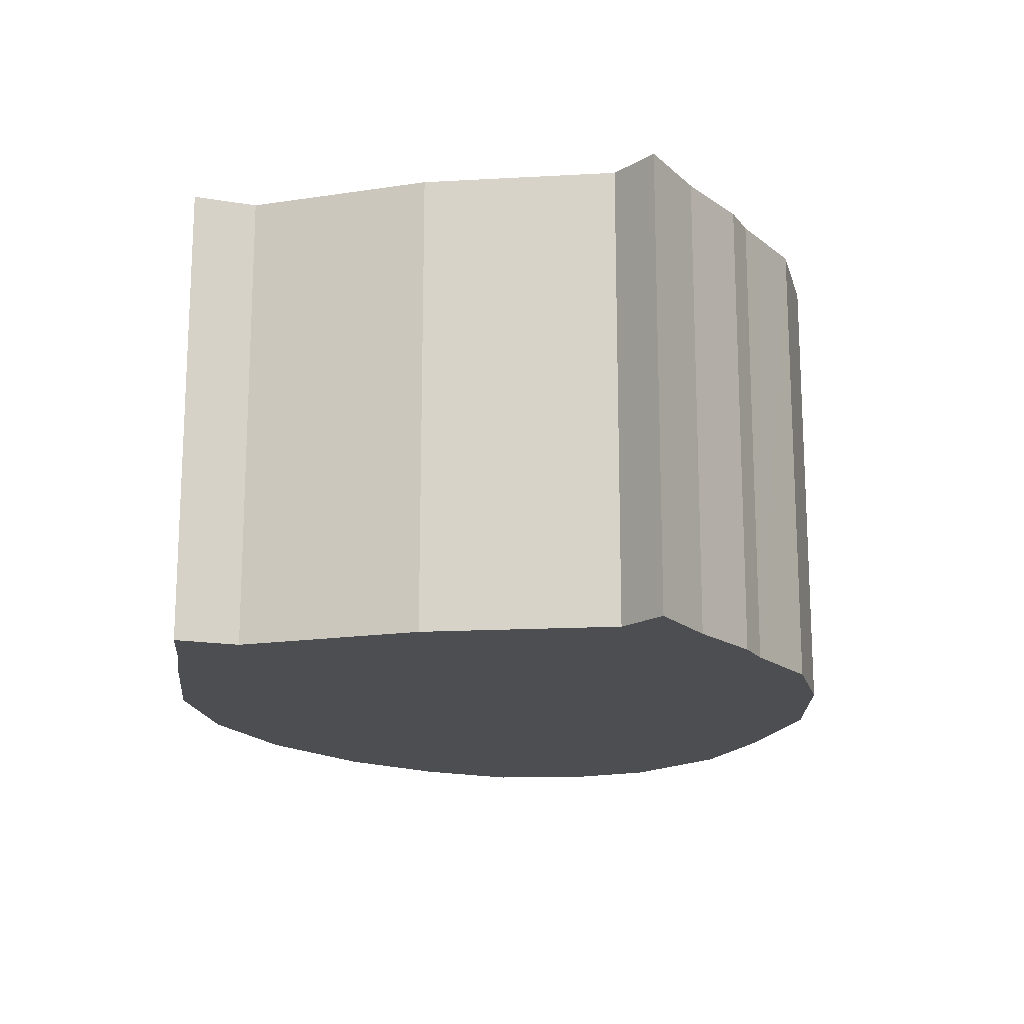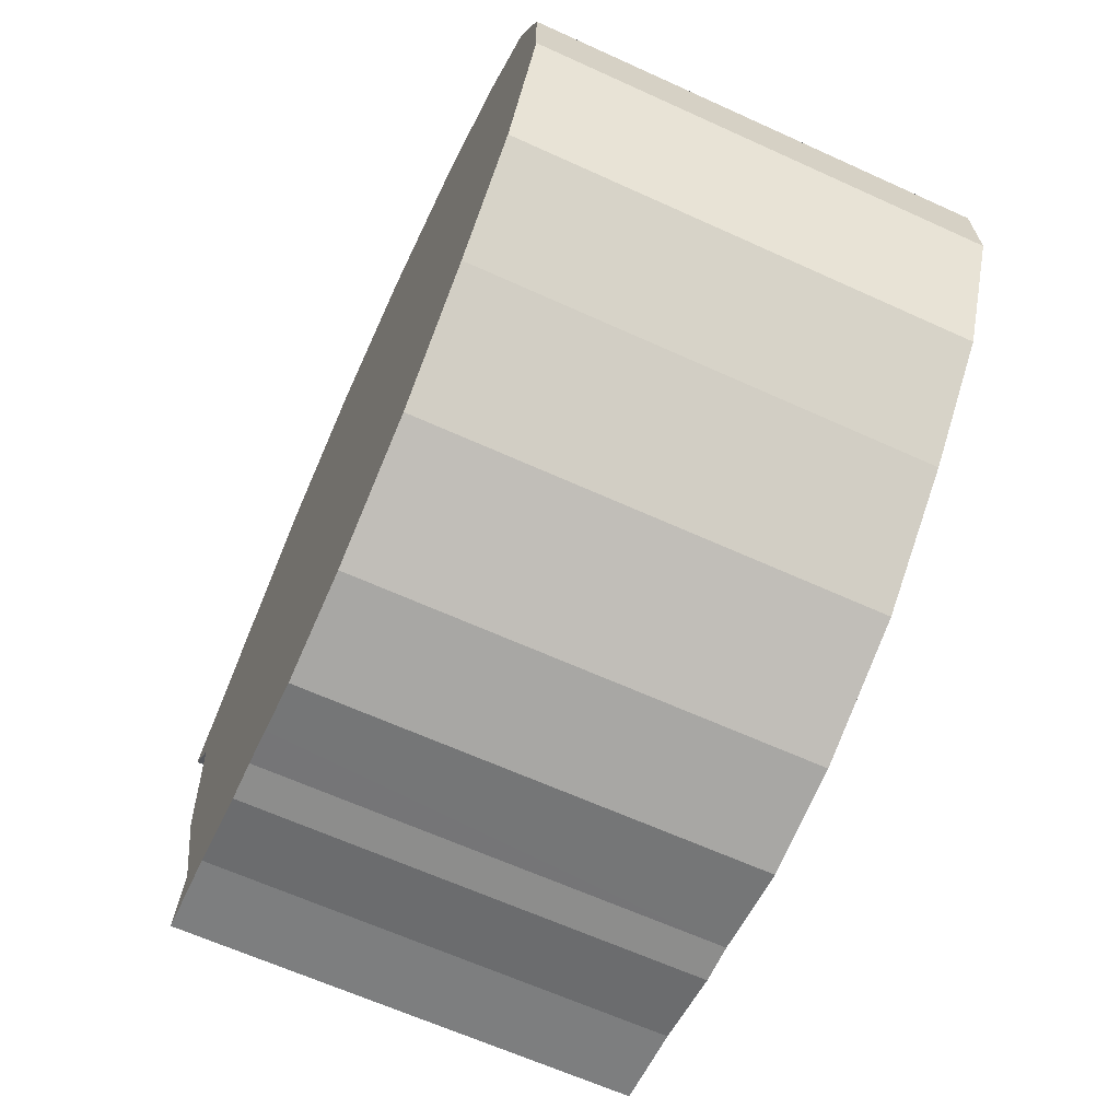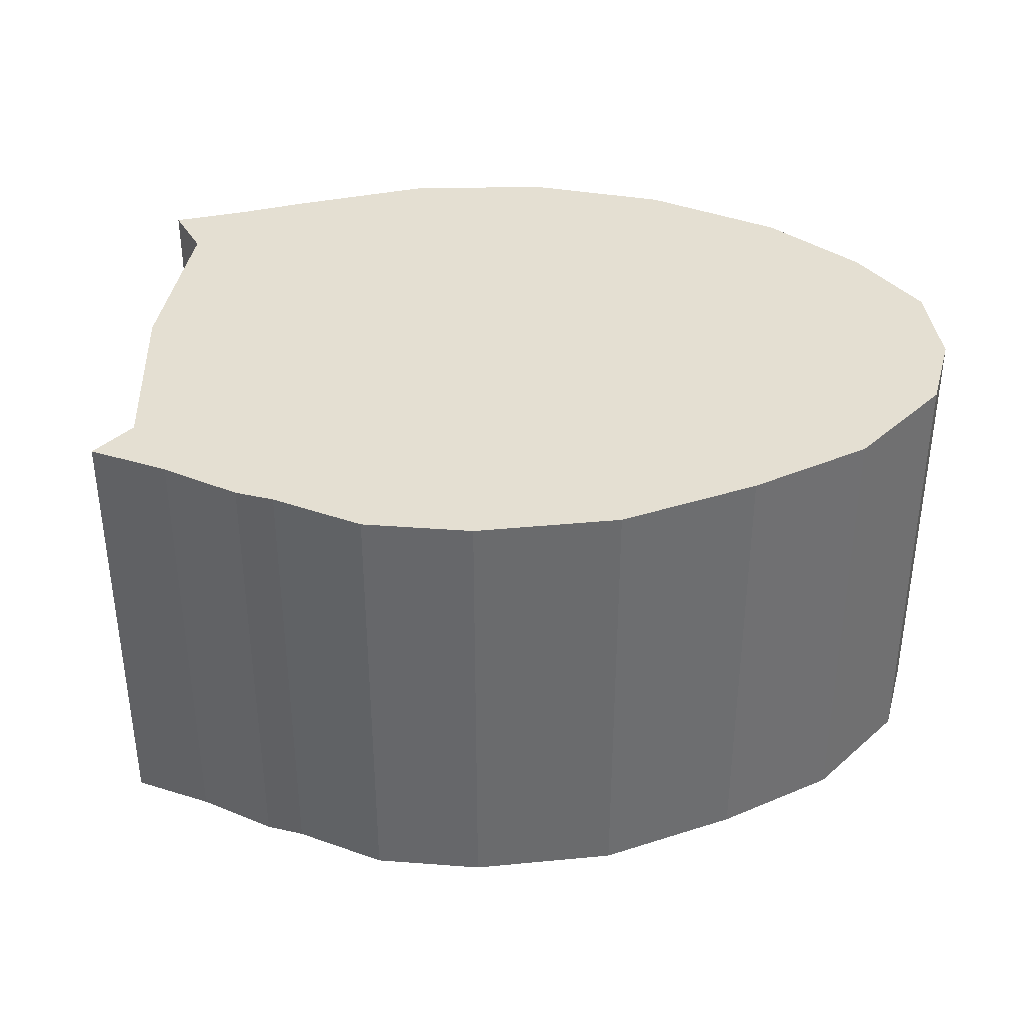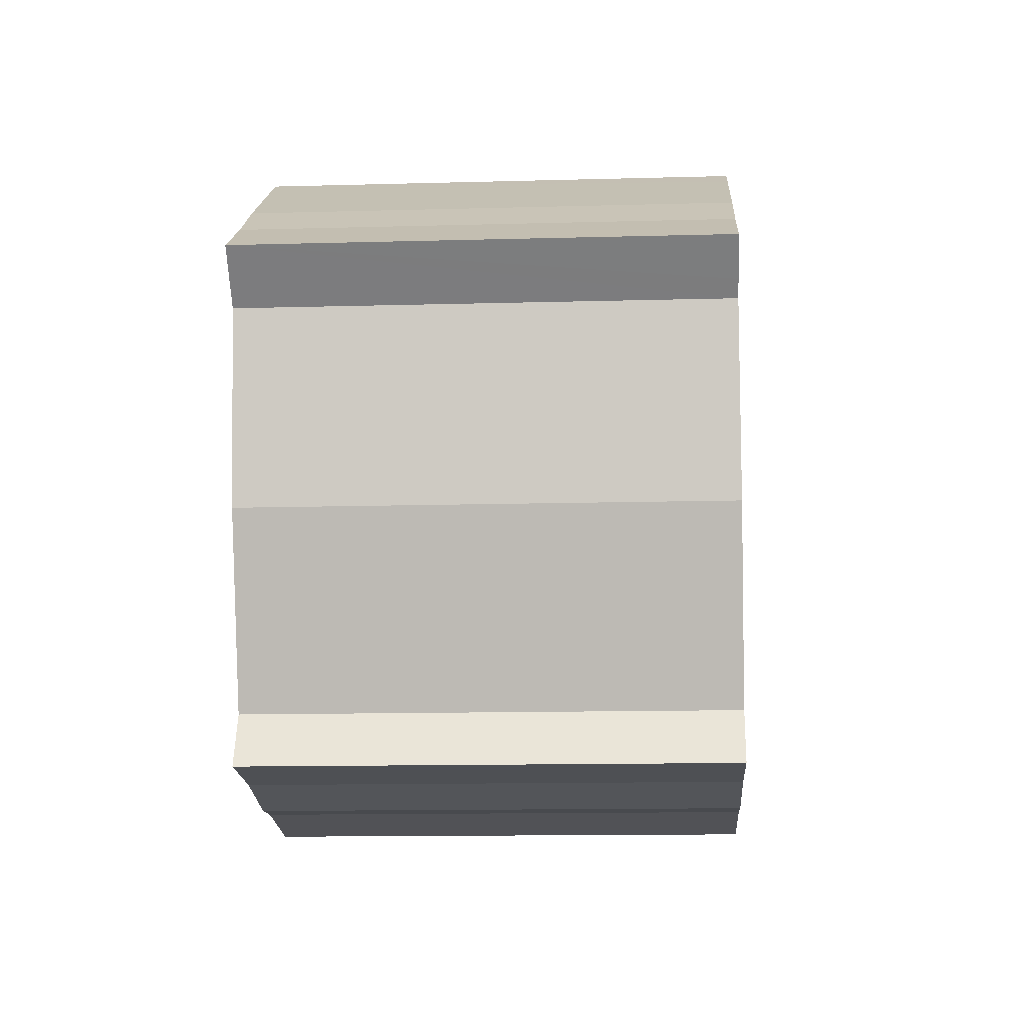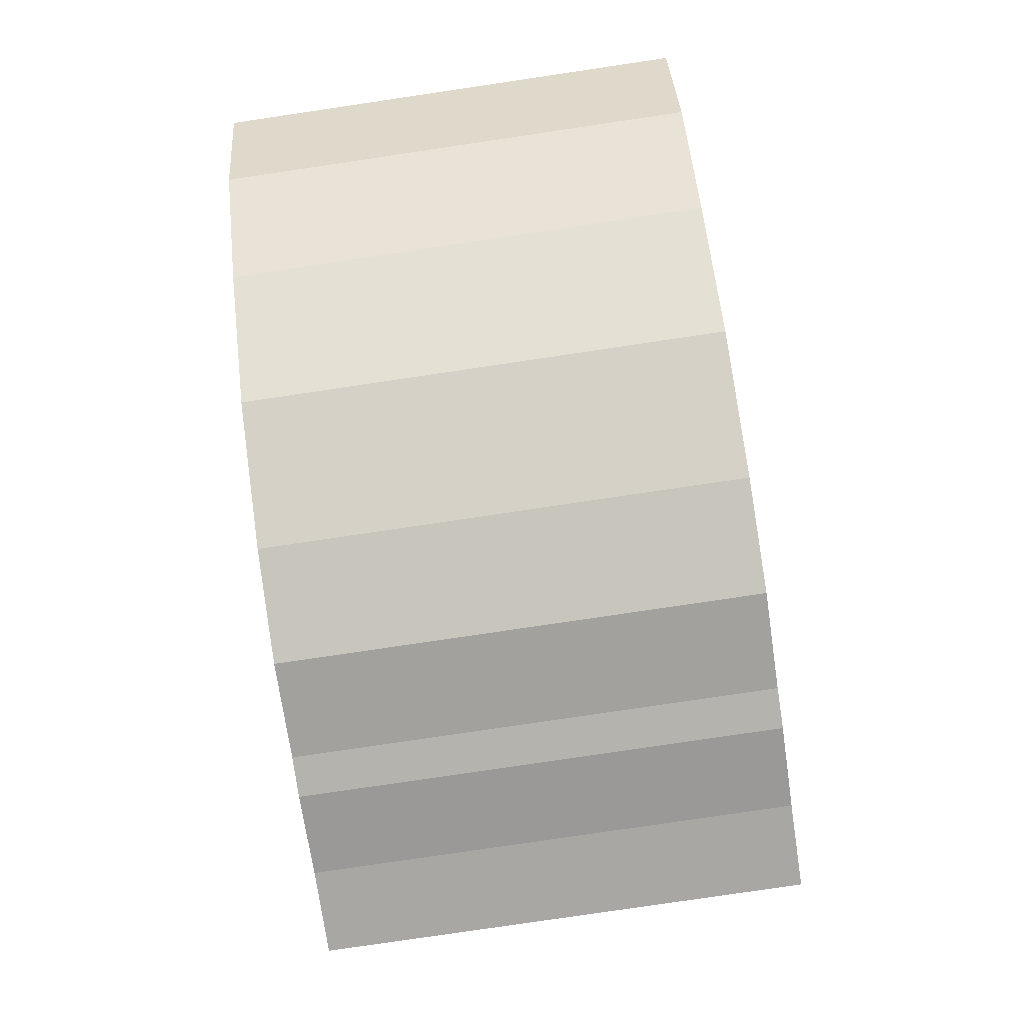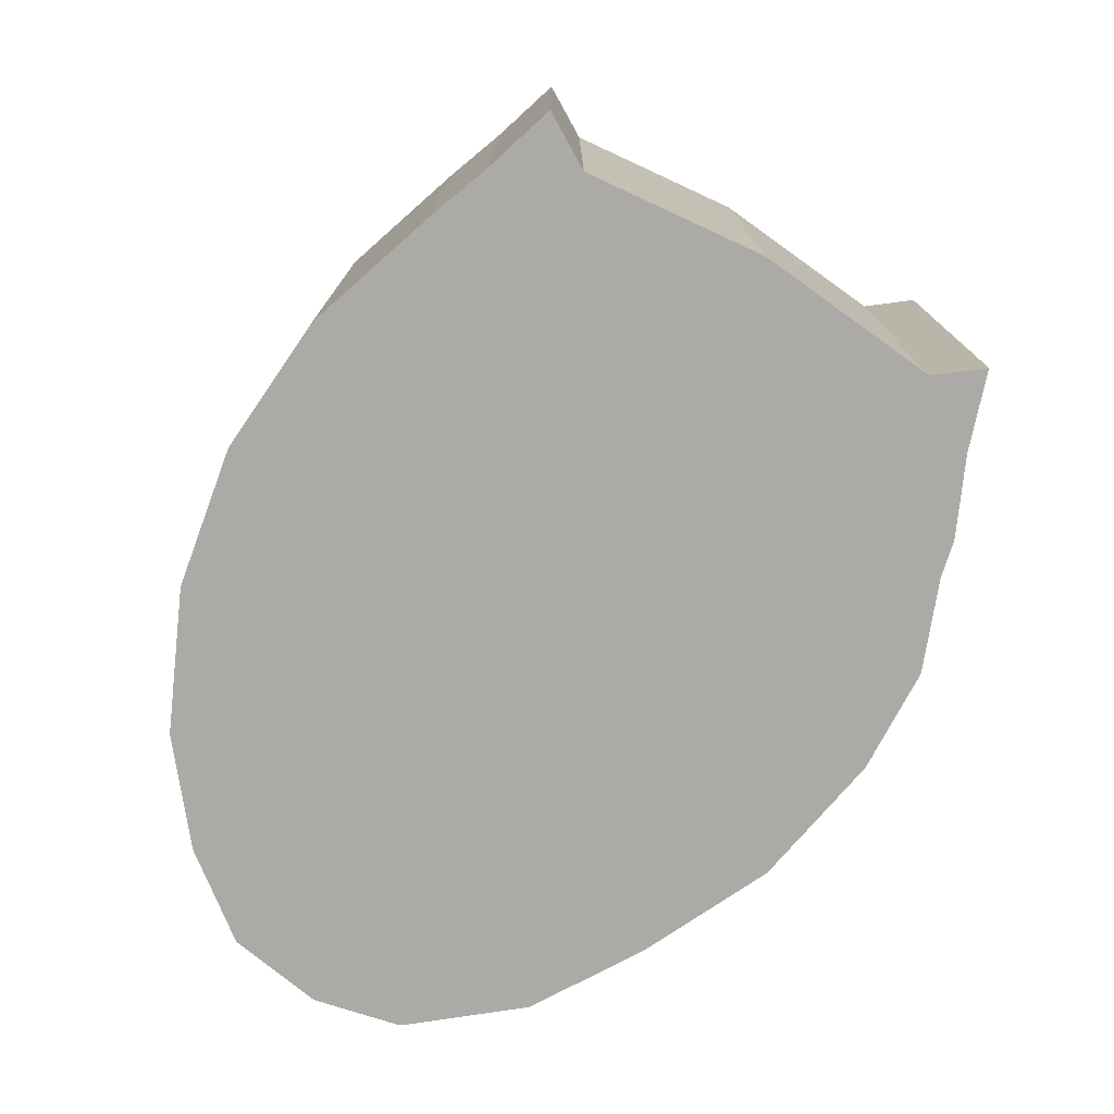
<metadata>
{"format":"obj","ext":"obj","renderer":"f3d","projection":"perspective","resolution":1024,"background":"white","views":[{"elev":-16.5,"azim":114.9,"up":"+Y"},{"elev":-64.5,"azim":-114.6,"up":"+Z"},{"elev":37.2,"azim":-163.8,"up":"+Y"},{"elev":-13.1,"azim":93.6,"up":"+Z"},{"elev":-80.0,"azim":-81.6,"up":"+Z"},{"elev":-75.7,"azim":72.9,"up":"+Y"}]}
</metadata>
<code>
v  1.773 6.794 3.624
v  0.02 6.794 1.323
v  0.574 6.794 2.654
v  3.375 6.794 4.39
v  0 6.794 4.16e-16
v  5.527 6.794 4.798
v  0.842 6.794 -1.736
v  7.634 6.794 4.675
v  2.208 6.794 -3.084
v  9.649 6.794 4.042
v  3.873 6.794 -4.409
v  10.06 6.794 3.791
v  11.49 6.794 2.912
v  5.81 6.794 -5.242
v  12.35 6.794 2.346
v  13.32 6.794 1.773
v  12.68 6.794 1.105
v  12.87 6.794 1.308
v  7.373 6.794 -5.536
v  12.32 6.794 -1.576
v  8.196 6.794 -5.418
v  8.773 6.794 -5.335
v  9.349 6.794 -5.335
v  11.43 6.794 -4.234
v  10.55 6.794 -5.092
v  11.67 6.794 -4.759
v  11.77 6.794 -4.976
v  0.842 1.063e-16 -1.736
v  0 0 0
v  2.208 1.888e-16 -3.084
v  5.81 3.21e-16 -5.242
v  3.873 2.7e-16 -4.409
v  0.02 -8.101e-17 1.323
v  0.574 -1.625e-16 2.654
v  1.773 -2.219e-16 3.624
v  3.375 -2.688e-16 4.39
v  5.527 -2.938e-16 4.798
v  7.634 -2.863e-16 4.675
v  9.649 -2.475e-16 4.042
v  11.49 -1.783e-16 2.912
v  10.06 -2.321e-16 3.791
v  12.35 -1.437e-16 2.346
v  13.32 -1.086e-16 1.773
v  11.43 2.593e-16 -4.234
v  11.77 3.047e-16 -4.976
v  11.67 2.914e-16 -4.759
v  12.68 -6.766e-17 1.105
v  12.87 -8.009e-17 1.308
v  12.32 9.65e-17 -1.576
v  10.55 3.118e-16 -5.092
v  9.349 3.267e-16 -5.335
v  8.773 3.267e-16 -5.335
v  7.373 3.39e-16 -5.536
v  8.196 3.318e-16 -5.418
g defaultobject
f 1 2 3
f 2 1 4
f 2 4 5
f 5 4 6
f 5 6 7
f 7 6 8
f 7 8 9
f 9 8 10
f 9 10 11
f 11 10 12
f 11 12 13
f 11 13 14
f 14 13 15
f 14 15 16
f 14 16 17
f 17 16 18
f 17 19 14
f 19 17 20
f 19 20 21
f 21 20 22
f 22 20 23
f 23 20 24
f 23 24 25
f 25 24 26
f 25 26 27
f 28 5 7
f 5 28 29
f 30 7 9
f 7 30 28
f 31 11 14
f 11 31 32
f 32 9 11
f 9 32 30
f 29 2 5
f 2 29 33
f 33 3 2
f 3 33 34
f 34 1 3
f 1 34 35
f 35 4 1
f 4 35 36
f 36 6 4
f 6 36 37
f 37 8 6
f 8 37 38
f 38 10 8
f 10 38 39
f 39 12 10
f 12 39 13
f 13 39 40
f 40 39 41
f 40 15 13
f 15 40 42
f 42 16 15
f 16 42 43
f 44 26 24
f 26 44 27
f 27 44 45
f 45 44 46
f 43 18 16
f 18 43 17
f 17 43 47
f 47 43 48
f 47 20 17
f 20 47 49
f 49 24 20
f 24 49 44
f 45 25 27
f 25 45 50
f 50 23 25
f 23 50 51
f 51 22 23
f 22 51 52
f 52 21 22
f 21 52 19
f 19 52 53
f 53 52 54
f 53 14 19
f 14 53 31
f 31 30 32
f 30 31 28
f 28 31 53
f 28 53 29
f 29 53 54
f 29 54 52
f 29 52 33
f 33 52 51
f 33 51 50
f 33 50 34
f 34 50 45
f 34 45 46
f 34 46 44
f 34 44 35
f 35 44 49
f 35 49 36
f 36 49 47
f 36 47 37
f 37 47 38
f 38 47 48
f 38 48 43
f 38 43 42
f 38 42 39
f 39 42 41
f 40 41 42

</code>
